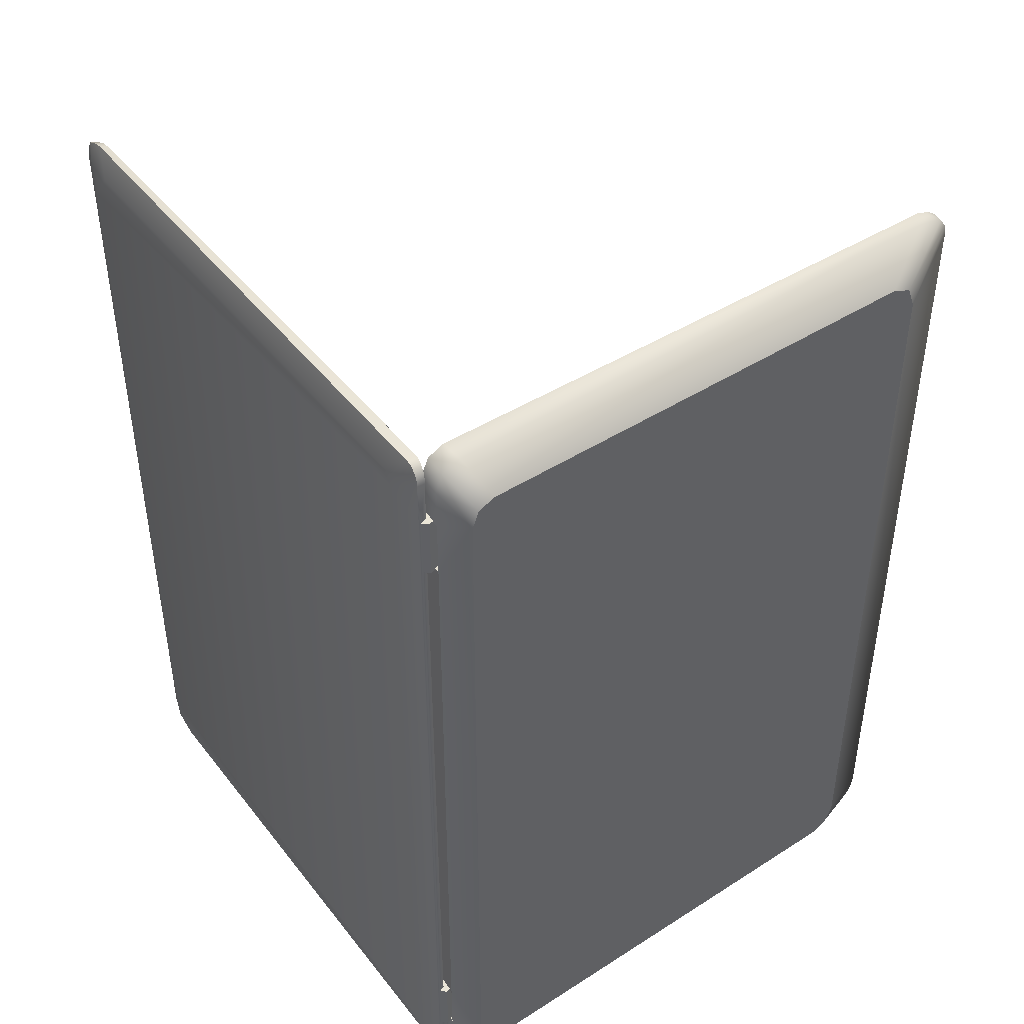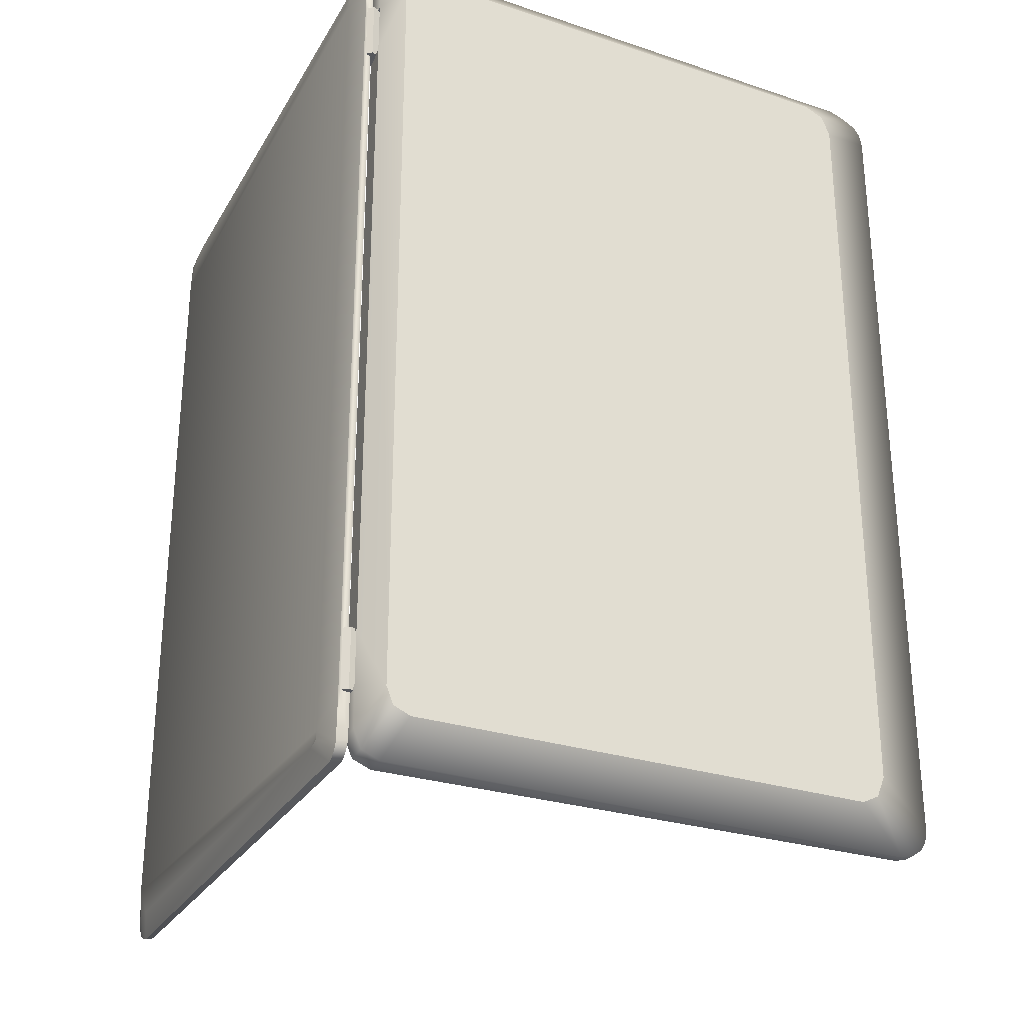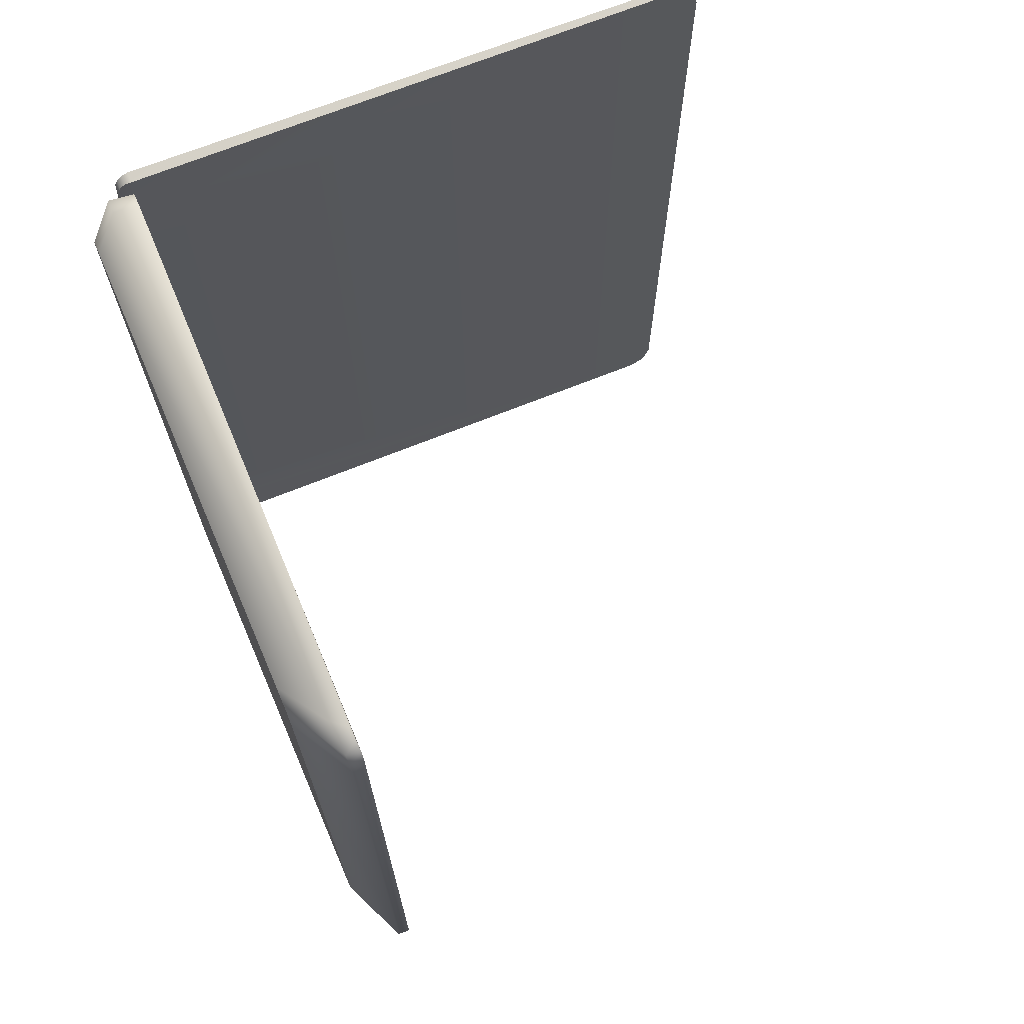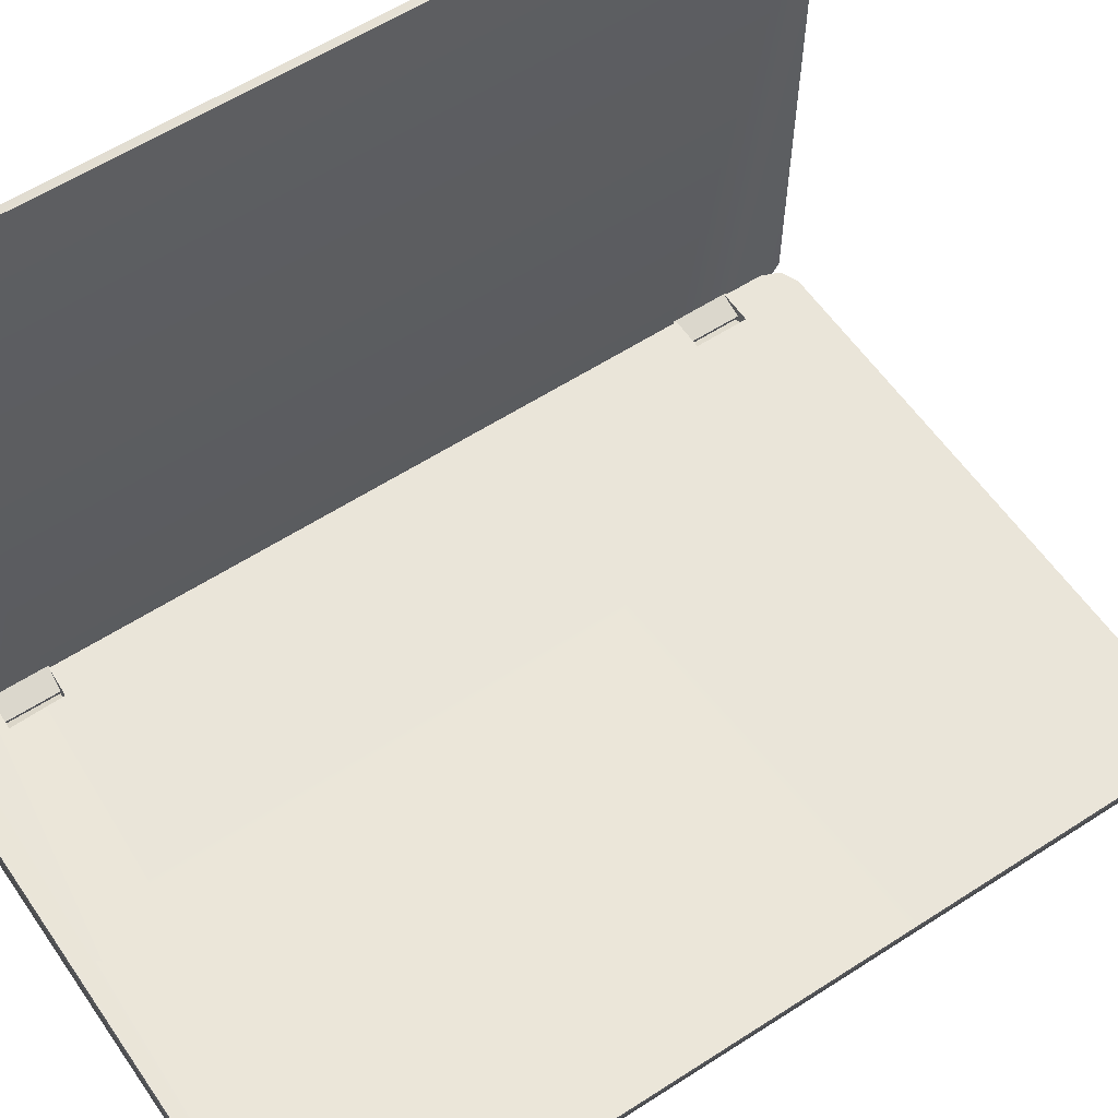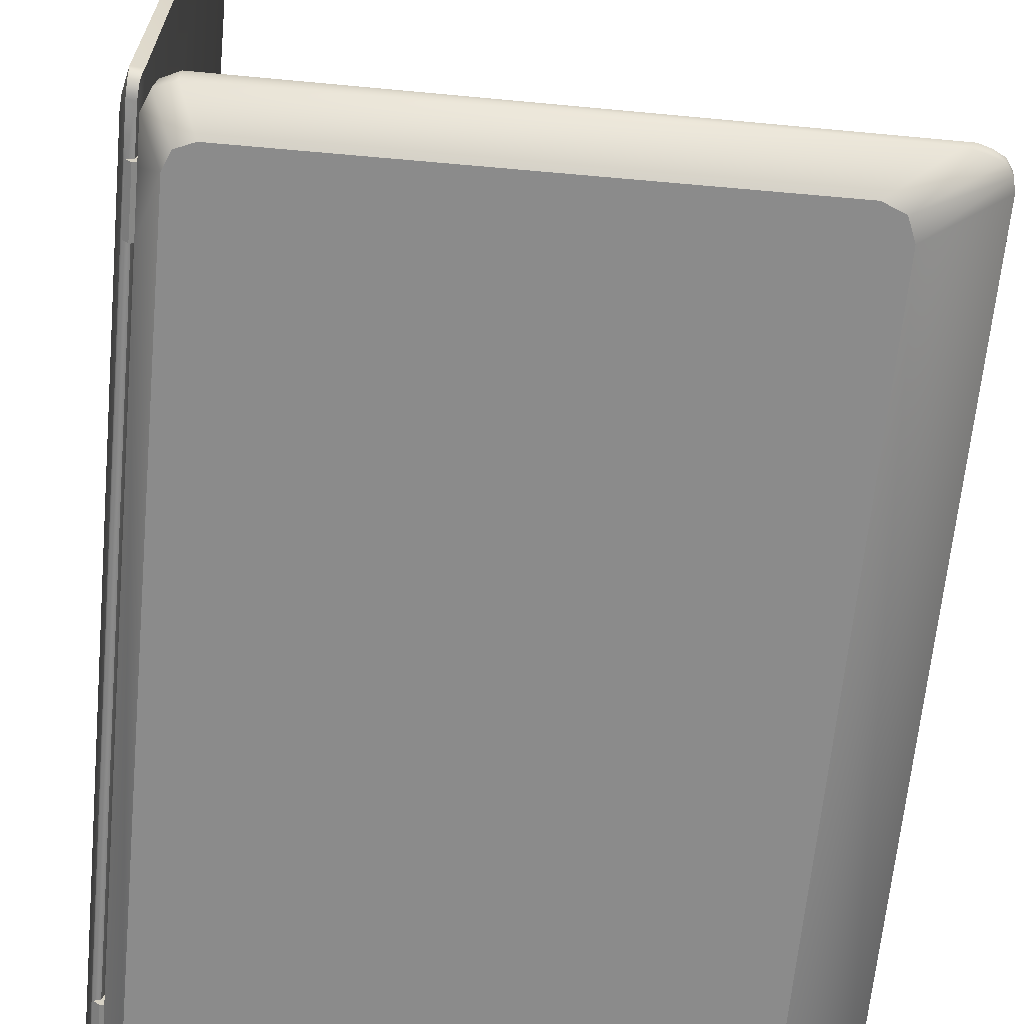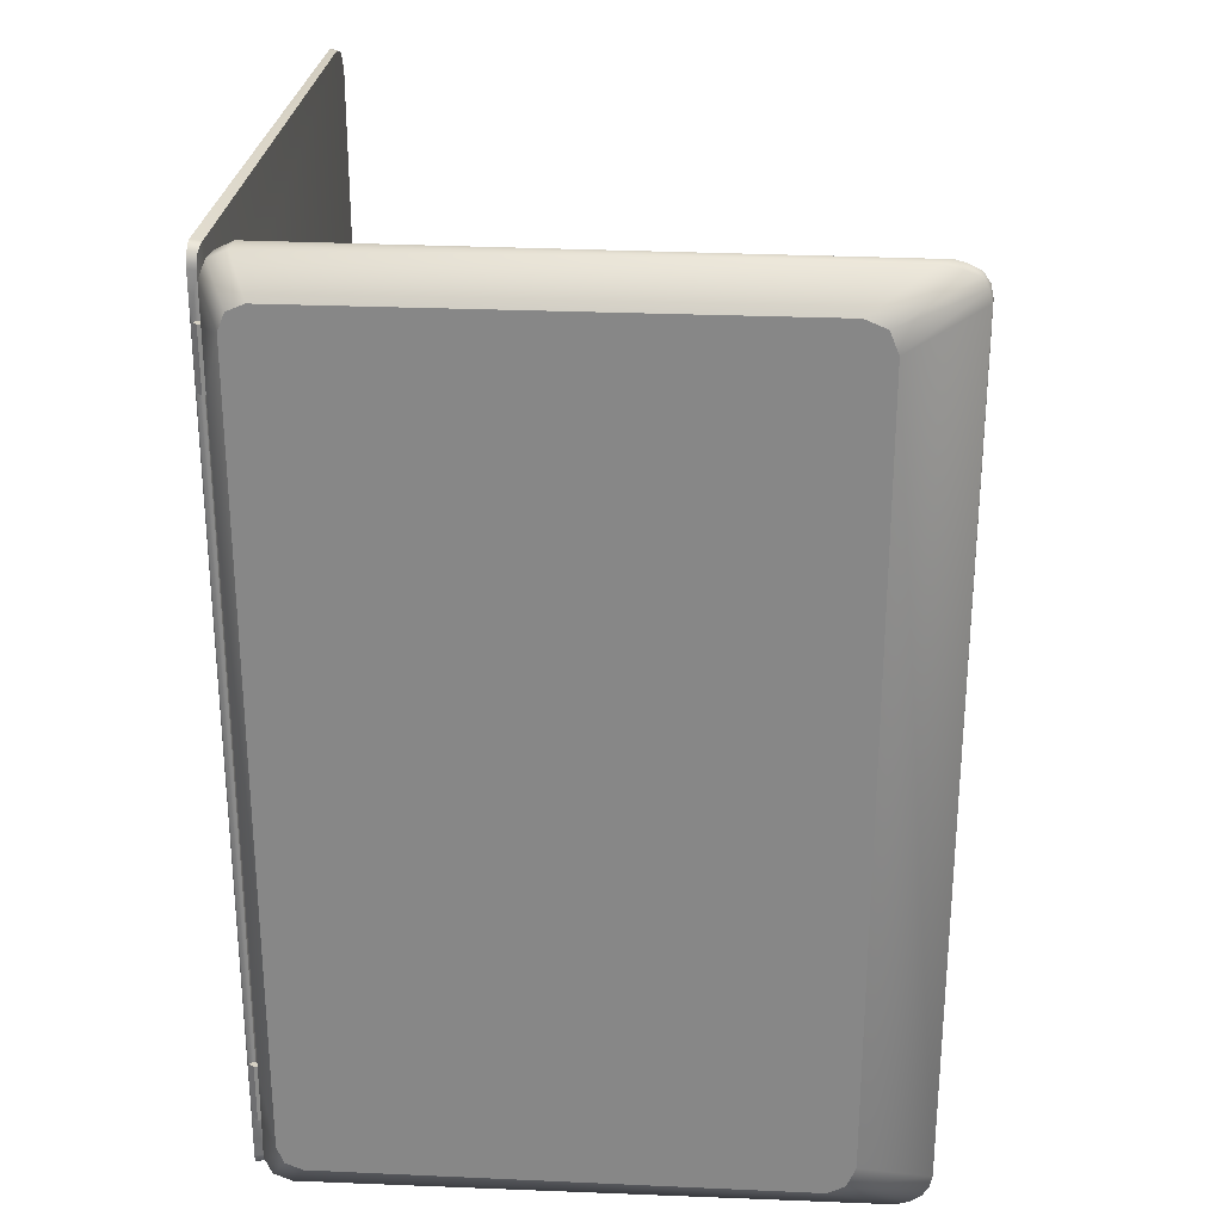
<metadata>
{"format":"obj","ext":"obj","renderer":"f3d","projection":"perspective","resolution":1024,"background":"white","views":[{"elev":44.2,"azim":-36.2,"up":"+Z"},{"elev":-28.1,"azim":-25.9,"up":"+Z"},{"elev":69.6,"azim":67.2,"up":"+Z"},{"elev":57.7,"azim":56.0,"up":"+Y"},{"elev":-63.8,"azim":-5.4,"up":"+Y"},{"elev":27.0,"azim":4.5,"up":"+Z"}]}
</metadata>
<code>
o Lowpoly_Notebook_Cube.001
v -0.2857 0.1868 -1.546
v -0.2577 0.01084 -1.185
v -0.2878 0.1303 -1.506
v -0.249 2.129 -1.439
v -0.2508 2.033 -1.551
v -0.2866 0.1394 -1.535
v -0.2175 2.118 -1.632
v -0.1904 2.11 -1.626
v -0.2344 0.01994 -1.185
v -0.2162 2.223 -1.515
v -0.261 0.07304 -1.628
v -0.2495 2.105 -1.523
v -0.2217 0.01979 -1.403
v -0.236 -0.006377 -1.403
v -0.1918 2.098 1.625
v -0.2622 0.01838 1.185
v -0.2848 0.1852 1.538
v -0.2878 0.1303 1.492
v -0.2508 2.033 1.537
v -0.2848 0.1369 1.533
v -0.249 2.129 1.425
v -0.2329 0.01987 1.555
v -0.1899 2.22 1.511
v -0.2162 2.223 1.515
v -0.2622 0.01838 1.403
v -0.2495 2.105 1.509
v -0.2328 0.01987 1.403
v -0.2382 -0.00634 1.403
v -0.189 2.209 -1.555
v -0.1893 2.187 -1.598
v -0.2302 2.171 -1.565
v -0.1902 2.202 1.566
v -0.1913 2.129 1.62
v -0.2142 2.211 1.571
v -0.2376 2.158 1.547
v -0.2254 0.05313 1.62
v -0.2222 0.05236 -1.614
v -0.2626 0.05095 -1.62
v -0.2577 0.01084 -1.403
v -0.2622 0.01838 -1.185
v -0.2622 0.01838 -1.403
v -0.2631 0.02014 -1.574
v -0.2353 0.0199 1.185
v -0.2221 0.01971 -1.568
v -0.2577 0.01084 1.185
v -0.2206 0.07446 -1.622
v -0.2208 0.06889 -1.185
v -0.1362 0.04002 -1.185
v -0.1362 0.04002 -1.403
v -0.2207 0.0689 -1.403
v -0.236 -0.006377 -1.185
v -0.1419 0.01976 -1.185
v -0.1419 0.01976 -1.403
v -0.2218 0.07441 1.625
v -0.2622 0.01838 1.559
v -0.2577 0.01084 1.403
v -0.2217 0.06886 1.185
v -0.1362 0.04002 1.185
v -0.2177 2.106 1.629
v -0.261 0.07304 1.629
v -0.1362 0.04002 1.403
v -0.2218 0.06885 1.403
v -0.2382 -0.00634 1.185
v -0.1419 0.01976 1.185
v -0.1419 0.01976 1.403
v -0.1888 2.22 -1.515
v -0.2148 2.217 -1.555
v -0.215 2.196 -1.598
v -0.2166 2.158 -1.621
v -0.1898 2.149 -1.621
v -0.217 2.138 1.624
v -0.216 2.188 1.603
v -0.1906 2.179 1.598
v -0.2612 0.03098 1.602
v -0.2613 0.01963 1.578
v -0.2603 0.05171 1.624
v -0.2314 0.02112 1.574
v -0.2298 0.02965 1.6
v -0.2636 0.03084 -1.605
v -0.2632 0.02233 -1.587
v -0.2231 0.03224 -1.599
v -0.2226 0.02374 -1.581
v -0.2866 0.1394 -1.535
v -0.2577 0.01084 -1.185
v -0.2577 0.01084 -1.185
v -0.2344 0.01994 -1.185
v -0.2344 0.01994 -1.185
v -0.2175 2.118 -1.632
v -0.261 0.07304 -1.628
v -0.1904 2.11 -1.626
v -0.2206 0.07446 -1.622
v -0.2622 0.01838 1.185
v -0.2622 0.01838 1.403
v -0.2328 0.01987 1.403
v -0.2328 0.01987 1.403
v -0.2329 0.01987 1.555
v -0.2382 -0.00634 1.403
v -0.2382 -0.00634 1.403
v -0.2577 0.01084 1.403
v -0.2577 0.01084 1.403
v -0.2577 0.01084 1.185
v -0.2577 0.01084 1.185
v -0.2353 0.0199 1.185
v -0.2353 0.0199 1.185
v -0.2217 0.06886 1.185
v -0.2217 0.06886 1.185
v -0.189 2.209 -1.555
v -0.1893 2.187 -1.598
v -0.1888 2.22 -1.515
v -0.1902 2.202 1.566
v -0.1899 2.22 1.511
v -0.1913 2.129 1.62
v -0.1918 2.098 1.625
v -0.261 0.07304 1.629
v -0.2603 0.05171 1.624
v -0.2622 0.01838 -1.403
v -0.2631 0.02014 -1.574
v -0.236 -0.006377 -1.185
v -0.236 -0.006377 -1.185
v -0.1419 0.01976 -1.185
v -0.1419 0.01976 -1.185
v -0.1362 0.04002 -1.185
v -0.1362 0.04002 -1.185
v -0.1362 0.04002 -1.403
v -0.1362 0.04002 -1.403
v -0.2218 0.07441 1.625
v -0.2622 0.01838 1.559
v -0.1362 0.04002 1.403
v -0.1362 0.04002 1.403
v -0.1419 0.01976 1.403
v -0.1419 0.01976 1.403
v -0.1362 0.04002 1.185
v -0.1362 0.04002 1.185
v -0.2148 2.217 -1.555
v -0.215 2.196 -1.598
v -0.2166 2.158 -1.621
v -0.217 2.138 1.624
v -0.216 2.188 1.603
v -0.2612 0.03098 1.602
v -0.2613 0.01963 1.578
v -0.2254 0.05313 1.62
v -0.2632 0.02233 -1.587
v -0.2636 0.03084 -1.605
v -0.2222 0.05236 -1.614
v -0.2231 0.03224 -1.599
v -0.2226 0.02374 -1.581
v -0.2577 0.01084 -1.403
v -0.2577 0.01084 -1.403
v -0.2622 0.01838 -1.185
v -0.2217 0.01979 -1.403
v -0.2217 0.01979 -1.403
v -0.2217 0.01979 -1.403
v -0.2221 0.01971 -1.568
v -0.2208 0.06889 -1.185
v -0.2208 0.06889 -1.185
v -0.2208 0.06889 -1.185
v -0.2207 0.0689 -1.403
v -0.2207 0.0689 -1.403
v -0.2207 0.0689 -1.403
v -0.236 -0.006377 -1.403
v -0.236 -0.006377 -1.403
v -0.1419 0.01976 -1.403
v -0.1419 0.01976 -1.403
v -0.2177 2.106 1.629
v -0.2218 0.06885 1.403
v -0.2218 0.06885 1.403
v -0.2382 -0.00634 1.185
v -0.2382 -0.00634 1.185
v -0.1419 0.01976 1.185
v -0.1419 0.01976 1.185
v -0.2162 2.223 1.515
v -0.2162 2.223 -1.515
v -0.1898 2.149 -1.621
v -0.2142 2.211 1.571
v -0.1906 2.179 1.598
v -0.2314 0.02112 1.574
v -0.2298 0.02965 1.6
v -0.2626 0.05095 -1.62
v 1.742 -0.1023 1.405
v 1.711 -0.1026 -1.478
v 1.966 0.06913 1.597
v -0.06742 -0.1201 1.512
v 1.995 0.02122 1.52
v 1.958 0.01898 1.6
v 1.841 0.007722 1.635
v 1.997 0.0211 -1.518
v 1.966 0.01886 -1.599
v 1.878 0.01534 -1.638
v -0.2218 -0.02365 1.542
v -0.1946 -0.02365 1.608
v -0.1289 -0.02365 1.635
v -0.1289 -0.02365 -1.636
v -0.1946 -0.02365 -1.609
v -0.2218 -0.02365 -1.543
v 1.966 0.06988 -1.599
v 1.636 -0.1034 1.512
v 1.648 -0.1032 -1.509
v -0.06742 -0.1201 -1.509
v -0.1286 -0.1207 -1.483
v -0.1285 0.0677 1.63
v 2 0.06978 -1.519
v 1.984 0.01921 1.563
v 1.901 0.01307 1.621
v 1.988 0.01977 -1.561
v 1.925 0.01723 -1.625
v 1.927 0.06664 1.618
v 1.99 0.06983 -1.561
v -0.1041 0.02586 -1.195
v -0.2137 0.07081 -1.393
v -0.2212 -0.01621 -1.195
v -0.2137 0.06819 1.19
v -0.0933 0.07055 -1.195
v -0.2218 -0.02365 1.193
v -0.2218 -0.02365 1.398
v 1.886 0.06665 1.63
v 1.929 0.06992 -1.622
v -0.1286 -0.1207 1.487
v -0.2137 0.07096 -1.539
v -0.1865 0.07101 -1.605
v 2 0.0667 1.517
v 1.711 -0.1026 1.481
v 1.742 -0.1023 -1.402
v -0.154 -0.1209 -1.421
v -0.154 -0.1209 1.424
v -0.1865 0.06776 1.603
v -0.2137 0.06784 1.537
v -0.1207 0.071 -1.632
v 1.99 0.06825 1.56
v 1.886 0.06996 -1.632
v -0.2137 0.06799 1.393
v -0.2212 -0.01621 -1.393
v -0.09873 0.06813 1.196
v -0.1096 0.02586 1.196
v -0.2137 0.07061 -1.195
v -0.0933 0.07075 -1.393
v -0.1043 0.02586 1.396
v -0.09347 0.06792 1.396
v -0.1041 0.02586 -1.393
v -0.06742 -0.1201 -1.509
v 1.648 -0.1032 -1.509
v -0.2137 0.07096 -1.539
v -0.1865 0.07101 -1.605
v -0.1286 -0.1207 -1.483
v -0.154 -0.1209 -1.421
v -0.154 -0.1209 1.424
v 1.99 0.06983 -1.561
v 2 0.06978 -1.519
v -0.2137 0.07081 -1.393
v -0.2137 0.07081 -1.393
v 1.927 0.06664 1.618
v 1.966 0.06913 1.597
v 1.966 0.06988 -1.599
v -0.1041 0.02586 -1.195
v -0.1041 0.02586 -1.195
v -0.0933 0.07055 -1.195
v -0.0933 0.07055 -1.195
v -0.2137 0.06819 1.19
v -0.2137 0.06819 1.19
v -0.2137 0.07061 -1.195
v -0.2137 0.07061 -1.195
v -0.09347 0.06792 1.396
v -0.09347 0.06792 1.396
v -0.2137 0.06799 1.393
v -0.2137 0.06799 1.393
v -0.09873 0.06813 1.196
v -0.09873 0.06813 1.196
v -0.1286 -0.1207 1.487
v -0.06742 -0.1201 1.512
v 1.636 -0.1034 1.512
v -0.1865 0.06776 1.603
v -0.2137 0.06784 1.537
v -0.1207 0.071 -1.632
v 1.886 0.06996 -1.632
v 1.929 0.06992 -1.622
v -0.1096 0.02586 1.196
v -0.1096 0.02586 1.196
v -0.1043 0.02586 1.396
v -0.1043 0.02586 1.396
v 1.886 0.06665 1.63
v 1.711 -0.1026 -1.478
v 2 0.0667 1.517
v 1.711 -0.1026 1.481
v 1.742 -0.1023 1.405
v 1.742 -0.1023 -1.402
v 1.99 0.06825 1.56
v -0.1285 0.0677 1.63
v -0.2212 -0.01621 -1.393
v -0.2212 -0.01621 -1.393
v -0.2212 -0.01621 -1.195
v -0.2212 -0.01621 -1.195
v -0.2212 -0.01621 -1.195
v -0.0933 0.07075 -1.393
v -0.0933 0.07075 -1.393
v -0.1041 0.02586 -1.393
v -0.1041 0.02586 -1.393
v -0.2218 -0.02365 1.193
v -0.2218 -0.02365 1.193
v -0.2218 -0.02365 1.193
v -0.2218 -0.02365 1.398
v -0.2218 -0.02365 1.398
f 240 180 243 239
f 184 251 250 203
f 247 186 204 246
f 190 267 268 191
f 246 204 187 252
f 187 280 205
f 280 187 204
f 244 243 180 284
f 286 191 185
f 262 271 285 281
f 272 242 274 273
f 192 188 197 198
f 189 224 267 190
f 252 187 205 216
f 192 198 199 193
f 245 244 284 179
f 280 197 188 205
f 287 248 218 194
f 269 221 203 185
f 183 220 228 202
f 193 199 223 194
f 279 286 185
f 186 183 283 222
f 203 250 279 185
f 216 205 188 229
f 225 190 191 286
f 179 282 217 245
f 207 274 242 241
f 202 228 251 184
f 247 220 183 186
f 186 222 280 204
f 184 221 202
f 221 184 203
f 215 206 270 200
f 181 285 271
f 207 195 274
f 206 181 271 270
f 255 253 290 260
f 182 217 282 196
f 283 183 202 221
f 297 291 223 224
f 224 189 299
f 281 201 292
f 261 278 300 263
f 241 249 292
f 256 281 292
f 281 265 262
f 227 229 188 192
f 266 258 296 276
f 295 293 209 231
f 289 254 294 288
f 212 235 238 208
f 237 232 275 277
f 233 298 214 236
f 262 264 271
f 223 291 287
f 281 256 265
f 194 223 287
f 226 189 190 225
f 189 226 230 299
f 299 297 224
f 227 192 193 219
f 219 193 194 218
f 213 257 259 210
f 234 211 265 256
f 201 207 241 292
f 185 191 268 269
f 157 151 44 46
f 91 89 88 90
f 4 3 18 21
f 5 4 12
f 5 1 4
f 1 3 4
f 19 26 21
f 126 165 113
f 164 19 17
f 20 17 18
f 18 17 21
f 17 19 21
f 108 135 134 107
f 143 145 146 142
f 114 115 141 54
f 96 127 100 94
f 160 162 120 118
f 87 51 121 123
f 86 104 102 84
f 13 125 163 14
f 47 50 152
f 133 169 167 103
f 44 82 81 144 46
f 158 154 122 124
f 161 119 85 147
f 46 8 157
f 148 42 153 150
f 1 5 7
f 11 178 79 83 1
f 12 31 136 7 5
f 97 99 101 168
f 107 134 10 109
f 4 21 24
f 114 54 15 59
f 27 56 28
f 170 131 98 63
f 164 137 35 26 19
f 22 126 36 78 77
f 95 165 126 22
f 49 48 52 53
f 173 90 88 69
f 132 57 166 129
f 113 111 110 73 112
f 55 140 74 20 18
f 27 28 130 128
f 18 25 55
f 20 74 76 60 17
f 60 164 17
f 83 79 80 117 3
f 106 155 8 113
f 3 149 16
f 102 92 40 84
f 67 31 12 4 172
f 92 102 100 93
f 171 23 109 10
f 3 116 149
f 3 117 116
f 148 84 40 41
f 146 153 42 142
f 18 16 25
f 21 26 35 174 24
f 1 6 3
f 155 157 8
f 113 165 106
f 64 58 61 65
f 59 15 33 71
f 167 45 103
f 39 13 14
f 87 2 51
f 13 159 125
f 148 41 42
f 156 87 123
f 11 1 7
f 172 4 24
f 128 62 27
f 127 93 100
f 18 3 16
f 105 133 103
f 43 9 155 106
f 67 68 31
f 68 136 31
f 173 69 135 108
f 8 70 30 29 66
f 137 72 35
f 72 174 35
f 32 34 138 175
f 175 138 71 33
f 171 34 32 23
f 127 96 176 75
f 37 38 89 91
f 38 37 145 143
f 75 176 177 139
f 139 177 141 115
f 111 113 8 66

</code>
